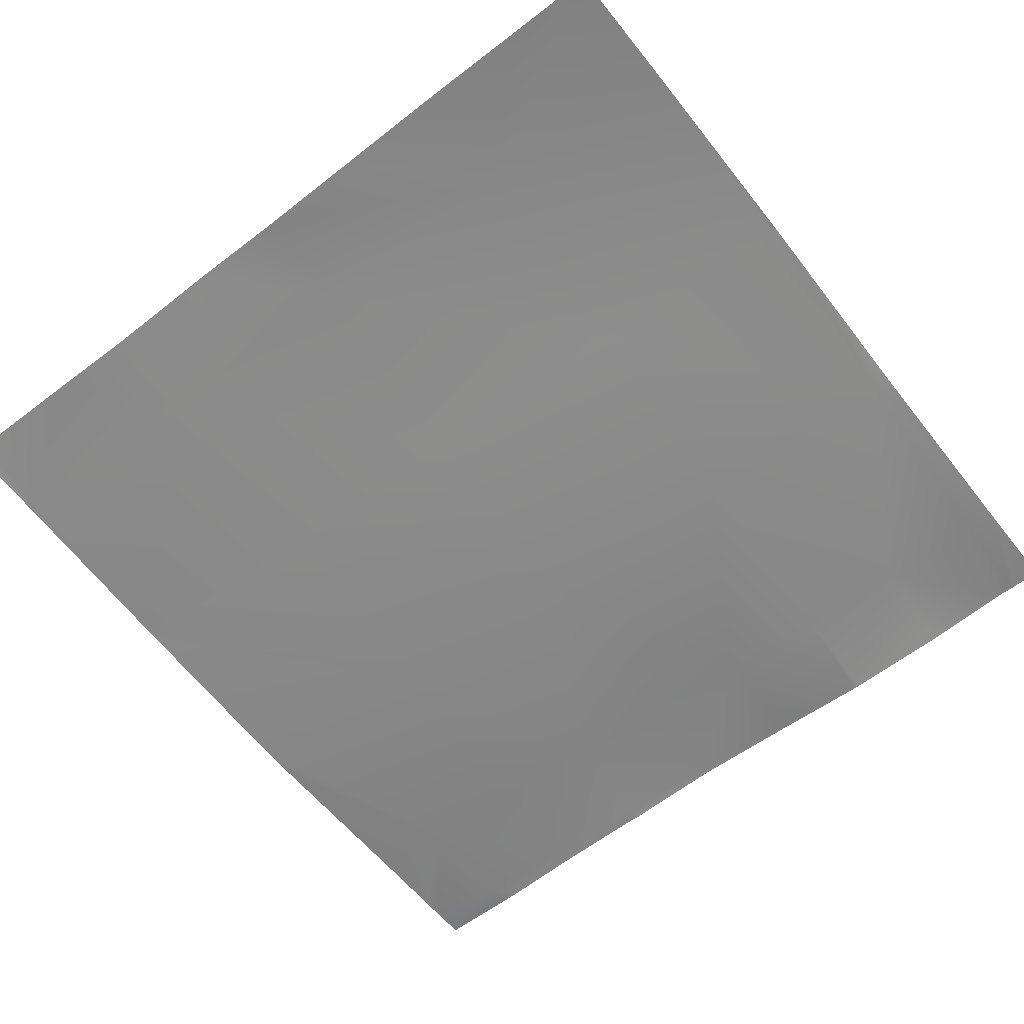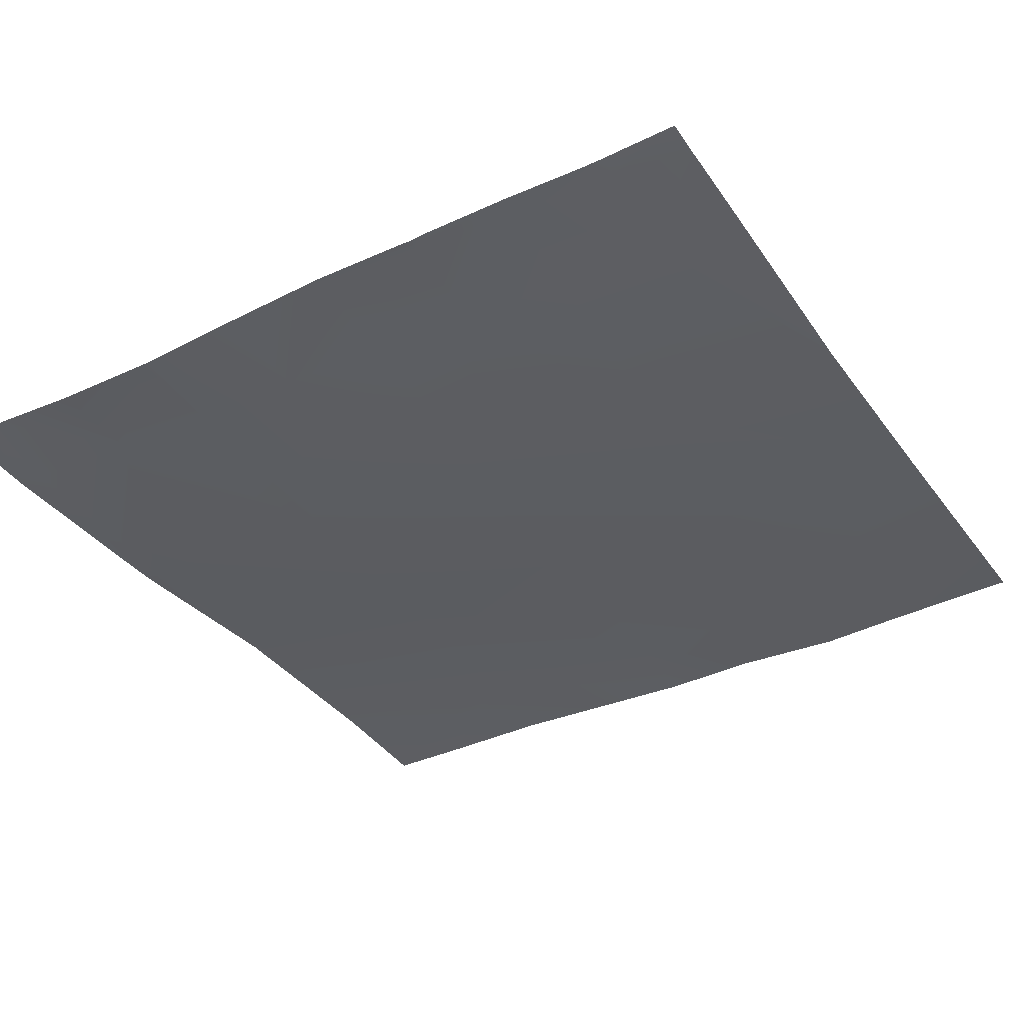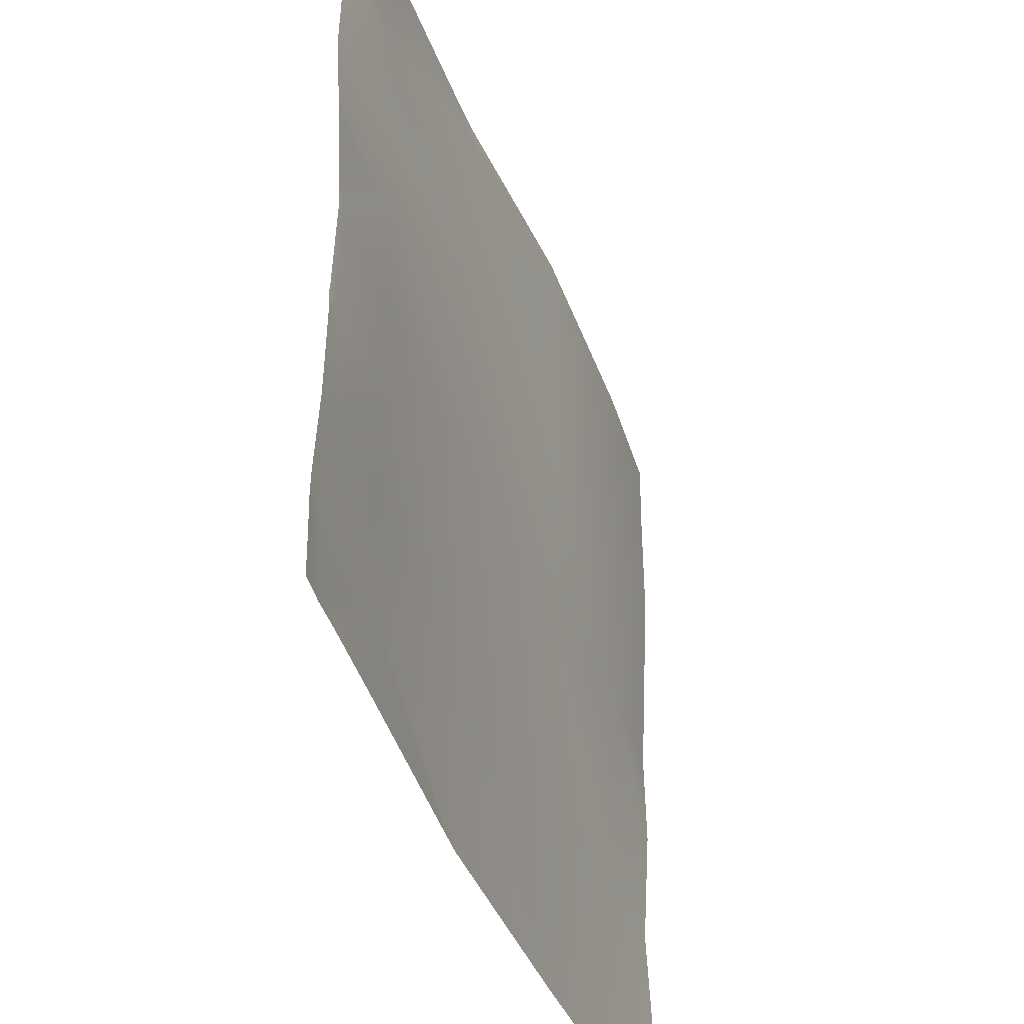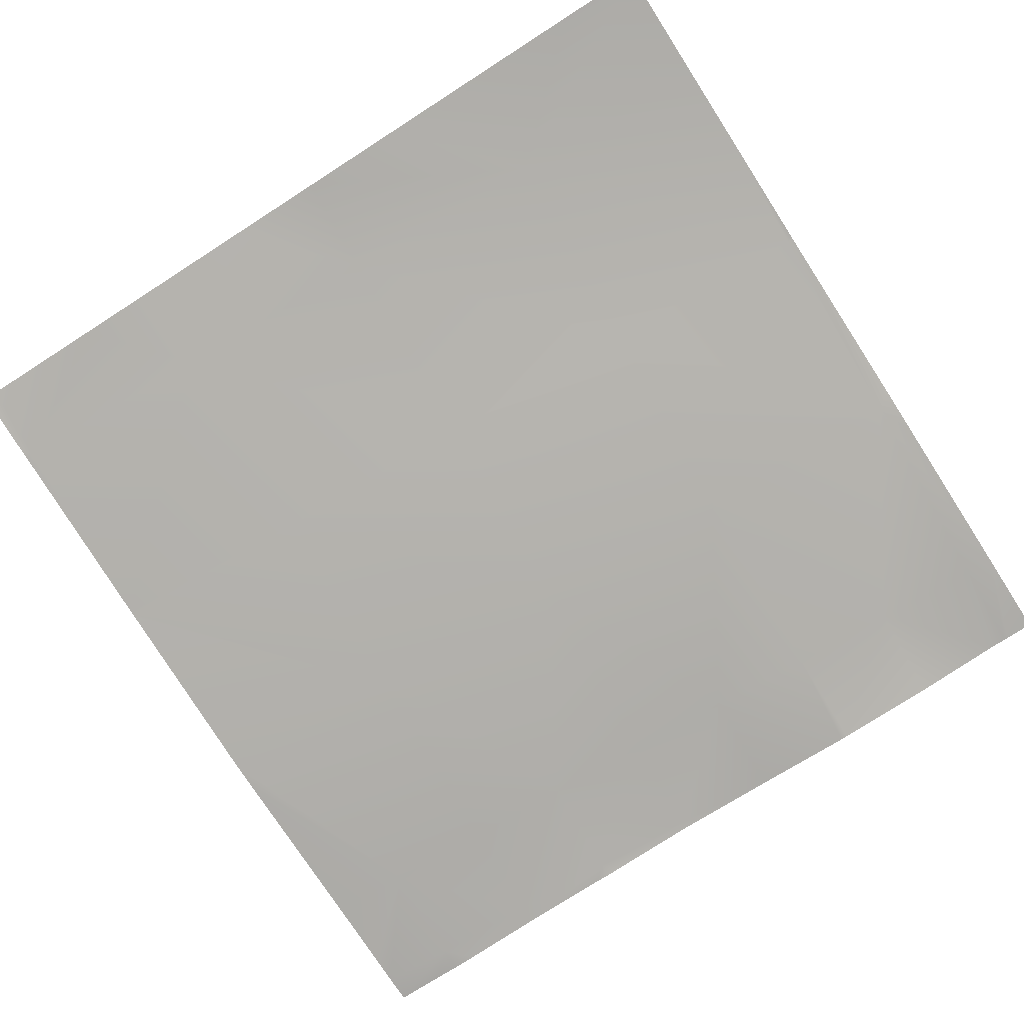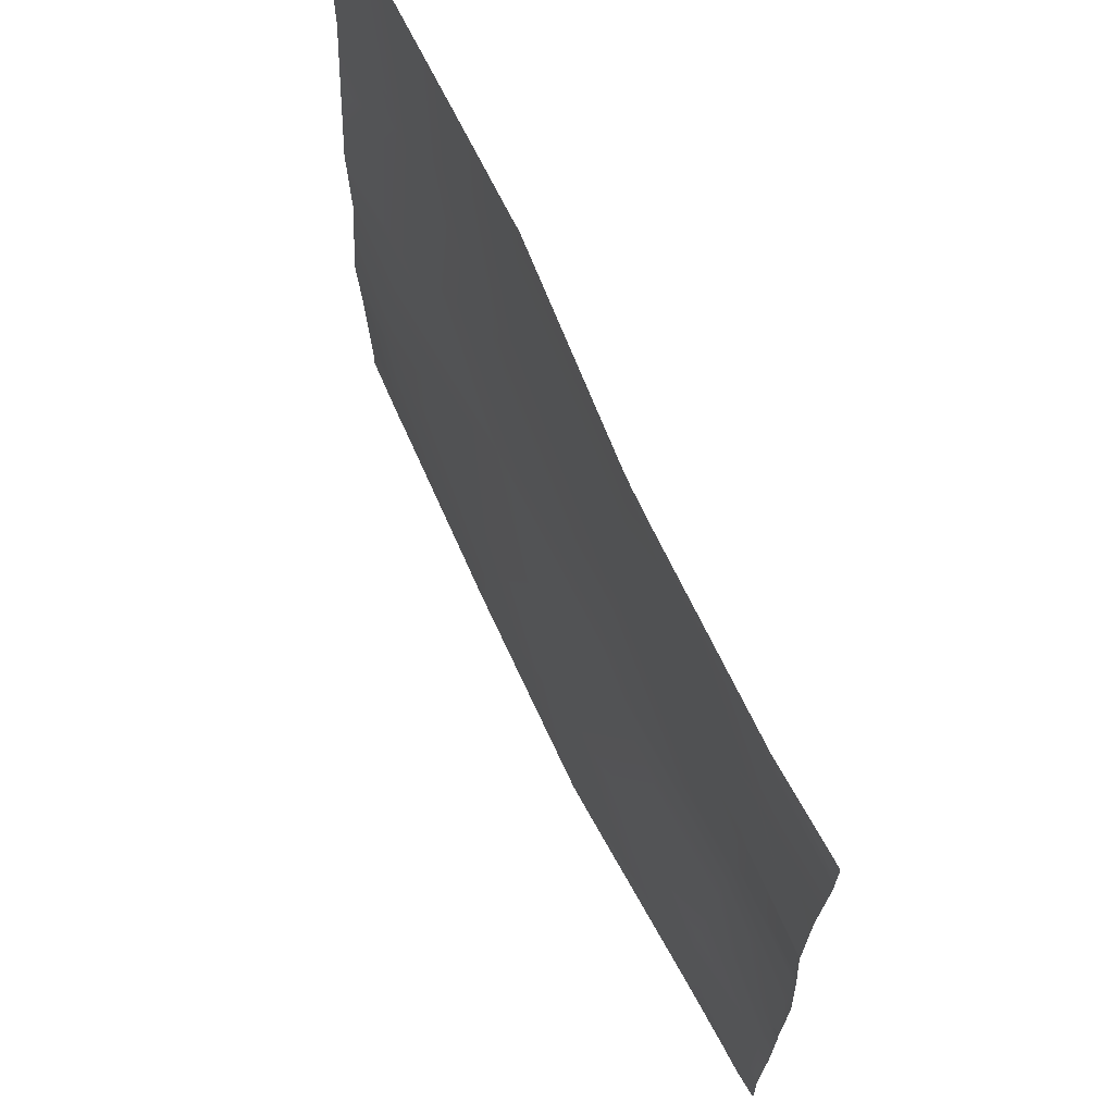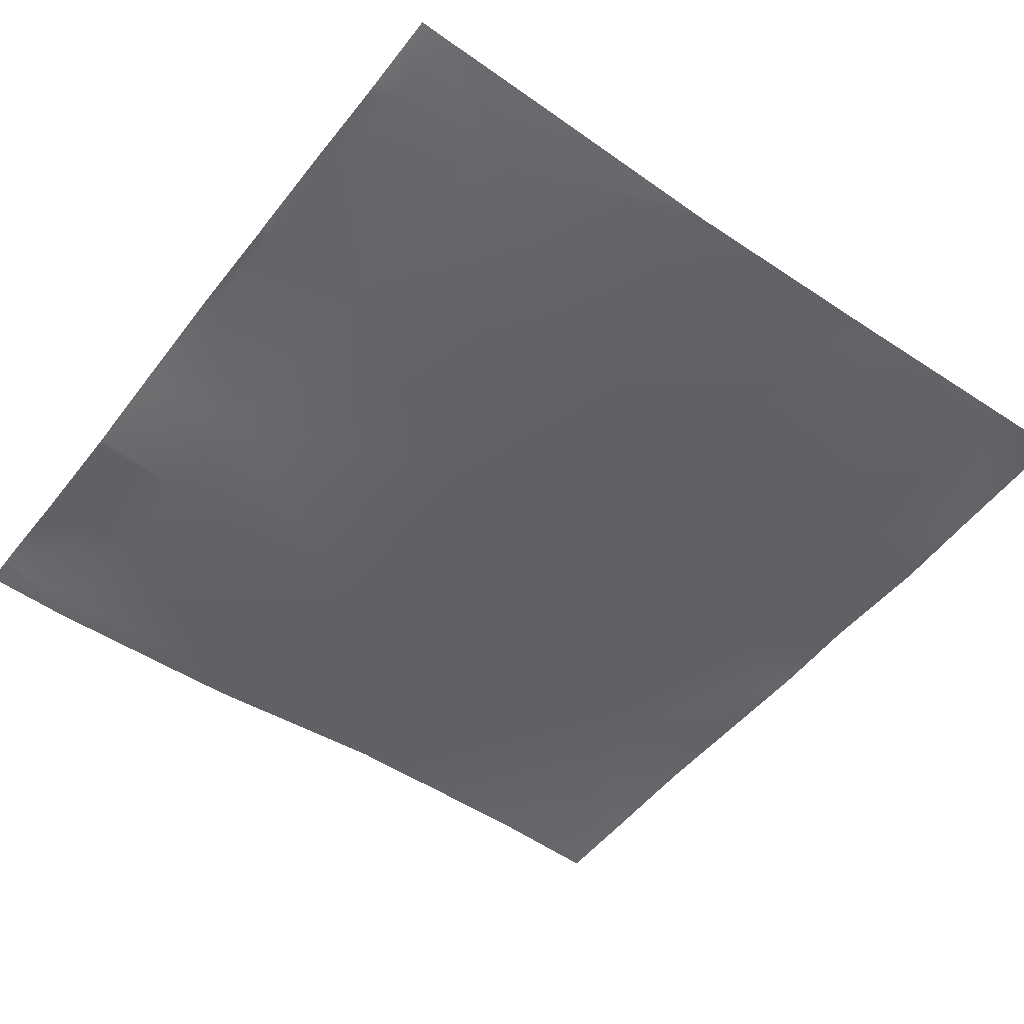
<metadata>
{"format":"obj","ext":"obj","renderer":"f3d","projection":"perspective","resolution":1024,"background":"white","views":[{"elev":-60.7,"azim":-51.8,"up":"+Y"},{"elev":-38.1,"azim":120.9,"up":"+Y"},{"elev":-42.4,"azim":107.6,"up":"+Z"},{"elev":-76.9,"azim":-57.3,"up":"+Y"},{"elev":69.0,"azim":62.2,"up":"+Z"},{"elev":-52.6,"azim":143.1,"up":"+Y"}]}
</metadata>
<code>
v -1257 16.09 -768
v -1259 16.19 -768
v -1256 16.08 -765.6
v -1280 17.93 -764.4
v -1280 17.87 -766
v -1280 17.79 -768
v -1280 17.06 -726.1
v -1253 14.36 -701.8
v -1280 16.07 -700.4
v -1280 18.18 -665.3
v -1250 17.99 -638
v -1193 11.76 -768
v -1212 13.02 -768
v -1129 8.364 -768
v -1191 11.68 -768
v -1125 9.279 -708.5
v -1193 11.73 -768
v -1189 12.19 -705.2
v -1065 9.763 -768
v -1119 8.533 -768
v -1063 9.84 -743.8
v -1122 12.25 -644.7
v -1033 10.11 -768
v -1031 9.772 -745.5
v -1042 10.13 -768
v -1024 10.59 -768
v -1024 10.33 -753.7
v -1062 10.53 -711.9
v -1030 11.2 -713.6
v -1186 15.43 -641.4
v -1024 10.09 -745.9
v -1024 10.14 -738.9
v -1060 11.52 -680
v -1280 17.81 -636.4
v -1246 21.12 -574.2
v -1280 19.36 -604.5
v -1119 13.17 -580.9
v -1058 12.24 -648.1
v -1057 11.99 -616.2
v -1182 18.48 -577.6
v -1028 11.52 -681.7
v -1026 12.31 -649.8
v -1024 11.25 -713.9
v -1024 11.52 -686.1
v -1024 11.2 -681.9
v -1024 11.44 -678.1
v -1025 10.66 -617.9
v -1024 12.2 -649.9
v -1024 10.66 -618.6
v -1024 9.87 -606
v -1024 8.644 -586.9
v -1024 10.68 -617.9
v -1280 20.88 -536.7
v -1280 20.92 -572.4
v -1179 20.08 -513.8
v -1055 10.41 -584.3
v -1115 12.87 -517.1
v -1024 8.639 -584.8
v -1053 11.49 -552.4
v -1024 8.597 -585.9
v -1024 9.009 -553.9
v -1024 10.86 -526.1
v -1280 21.15 -512
v -1243 21.87 -512
v -1212 21.02 -512
v -1181 20.07 -512
v -1179 20.09 -512
v -1051 10.41 -512
v -1104 12.49 -512
v -1051 10.29 -520.5
v -1024 10.76 -517.2
v -1029 10.75 -512
v -1024 10.8 -512
v -1024 10.69 -521.9
v -1024 10.71 -520.7
v -1115 13.05 -512
v -1120 13.46 -512
f 1 2 3
f 2 4 3
f 2 5 4
f 5 2 6
f 3 7 8
f 3 4 7
f 9 8 7
f 8 10 11
f 8 9 10
f 12 3 8
f 12 13 3
f 14 15 16
f 1 3 13
f 16 17 18
f 16 15 17
f 19 20 21
f 21 14 16
f 21 20 14
f 16 18 22
f 23 21 24
f 23 25 21
f 19 21 25
f 26 24 27
f 26 23 24
f 21 16 28
f 29 24 21
f 18 12 8
f 18 17 12
f 18 8 30
f 31 24 32
f 31 27 24
f 28 33 29
f 33 16 22
f 34 35 11
f 34 36 35
f 10 34 11
f 30 37 22
f 18 30 22
f 22 38 33
f 38 22 39
f 30 8 11
f 11 40 30
f 41 33 38
f 38 42 41
f 43 41 44
f 43 29 41
f 45 44 41
f 32 29 43
f 32 24 29
f 45 41 46
f 42 39 47
f 38 39 42
f 48 47 49
f 48 42 47
f 50 39 51
f 50 47 39
f 42 46 41
f 42 48 46
f 49 47 52
f 33 41 29
f 21 28 29
f 39 22 37
f 53 35 54
f 35 55 40
f 11 35 40
f 39 37 56
f 40 37 30
f 36 54 35
f 40 57 37
f 58 56 59
f 58 60 56
f 51 56 60
f 51 39 56
f 58 59 61
f 59 56 37
f 61 59 62
f 57 59 37
f 63 35 53
f 63 64 35
f 52 47 50
f 33 28 16
f 64 55 35
f 64 65 55
f 65 66 55
f 67 55 66
f 68 57 69
f 68 70 57
f 57 70 59
f 71 72 73
f 68 74 70
f 68 75 74
f 75 72 71
f 75 68 72
f 62 70 74
f 62 59 70
f 69 57 76
f 76 57 77
f 67 57 55
f 67 77 57
f 40 55 57

</code>
